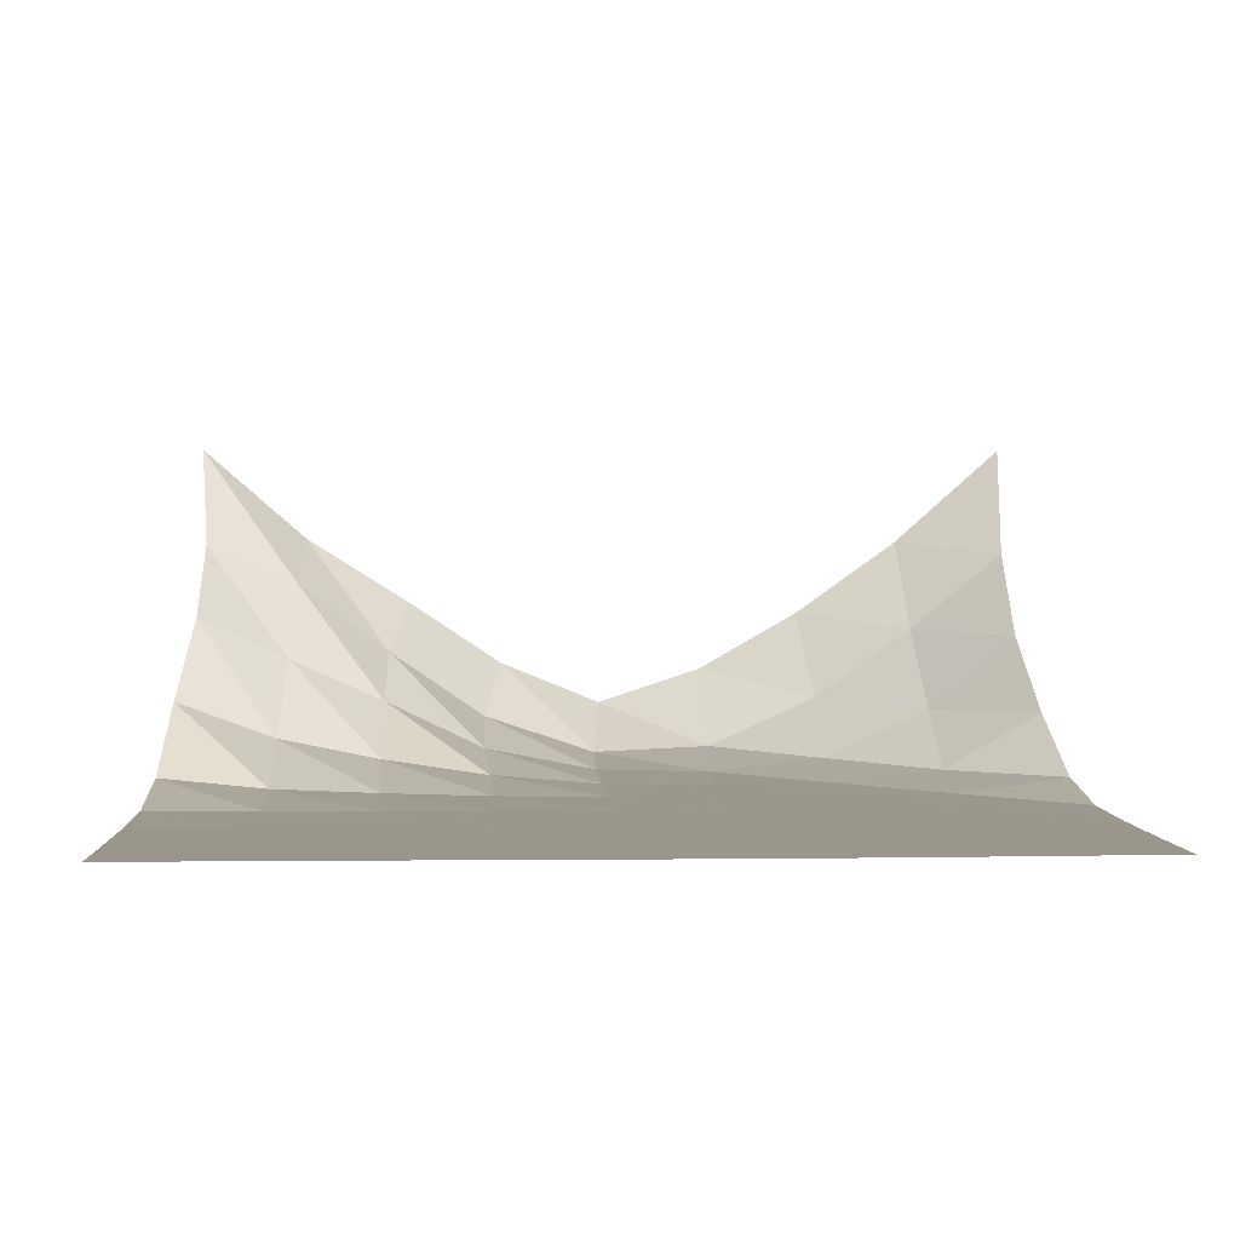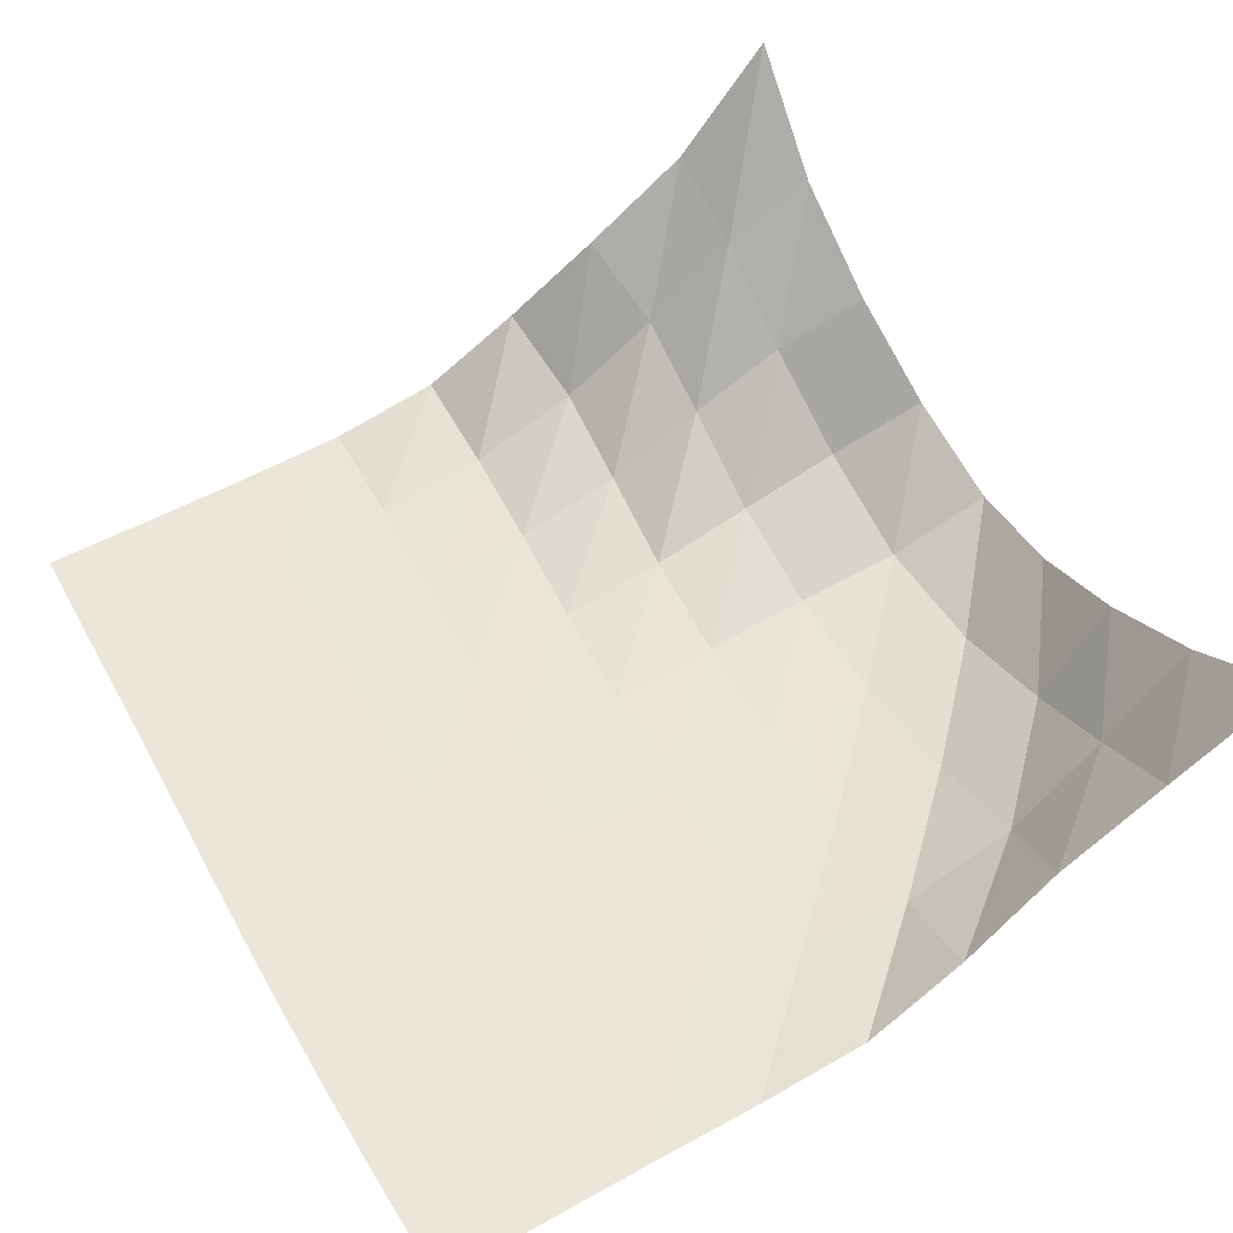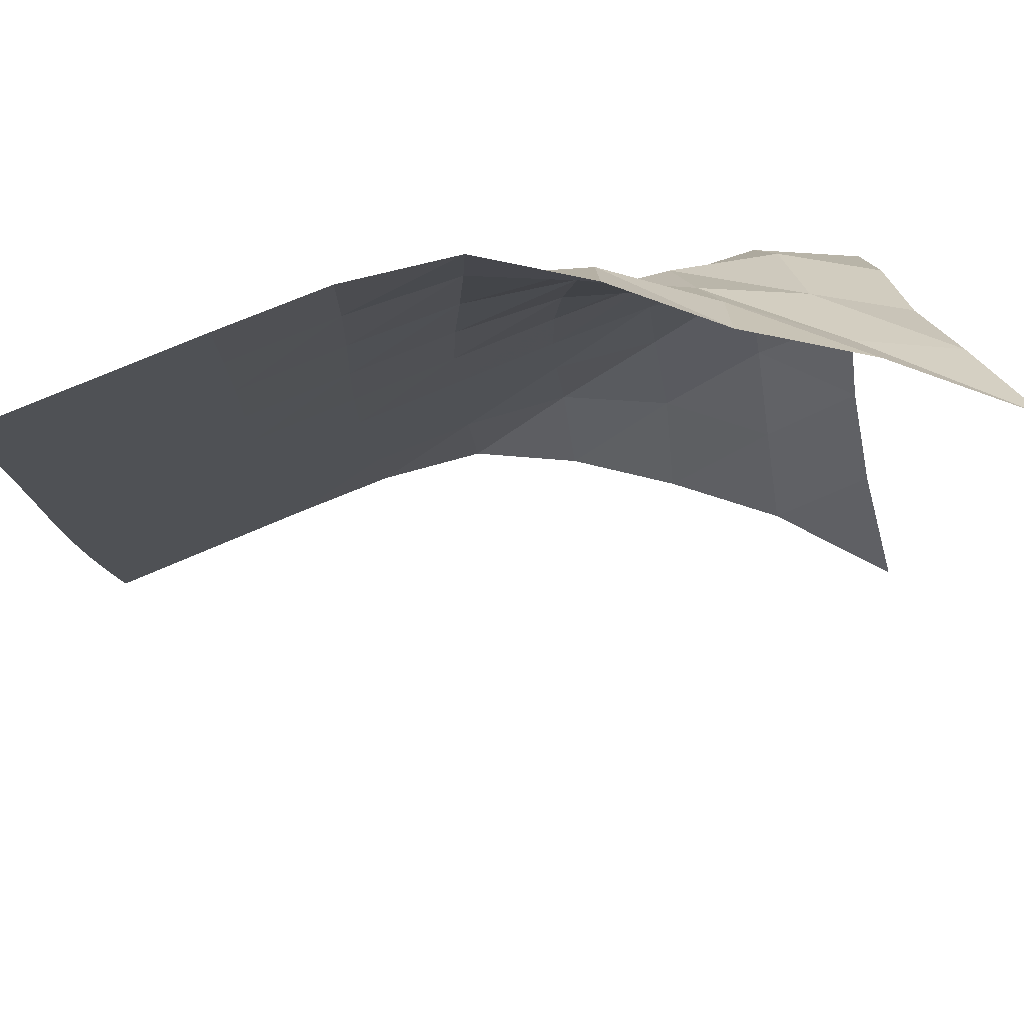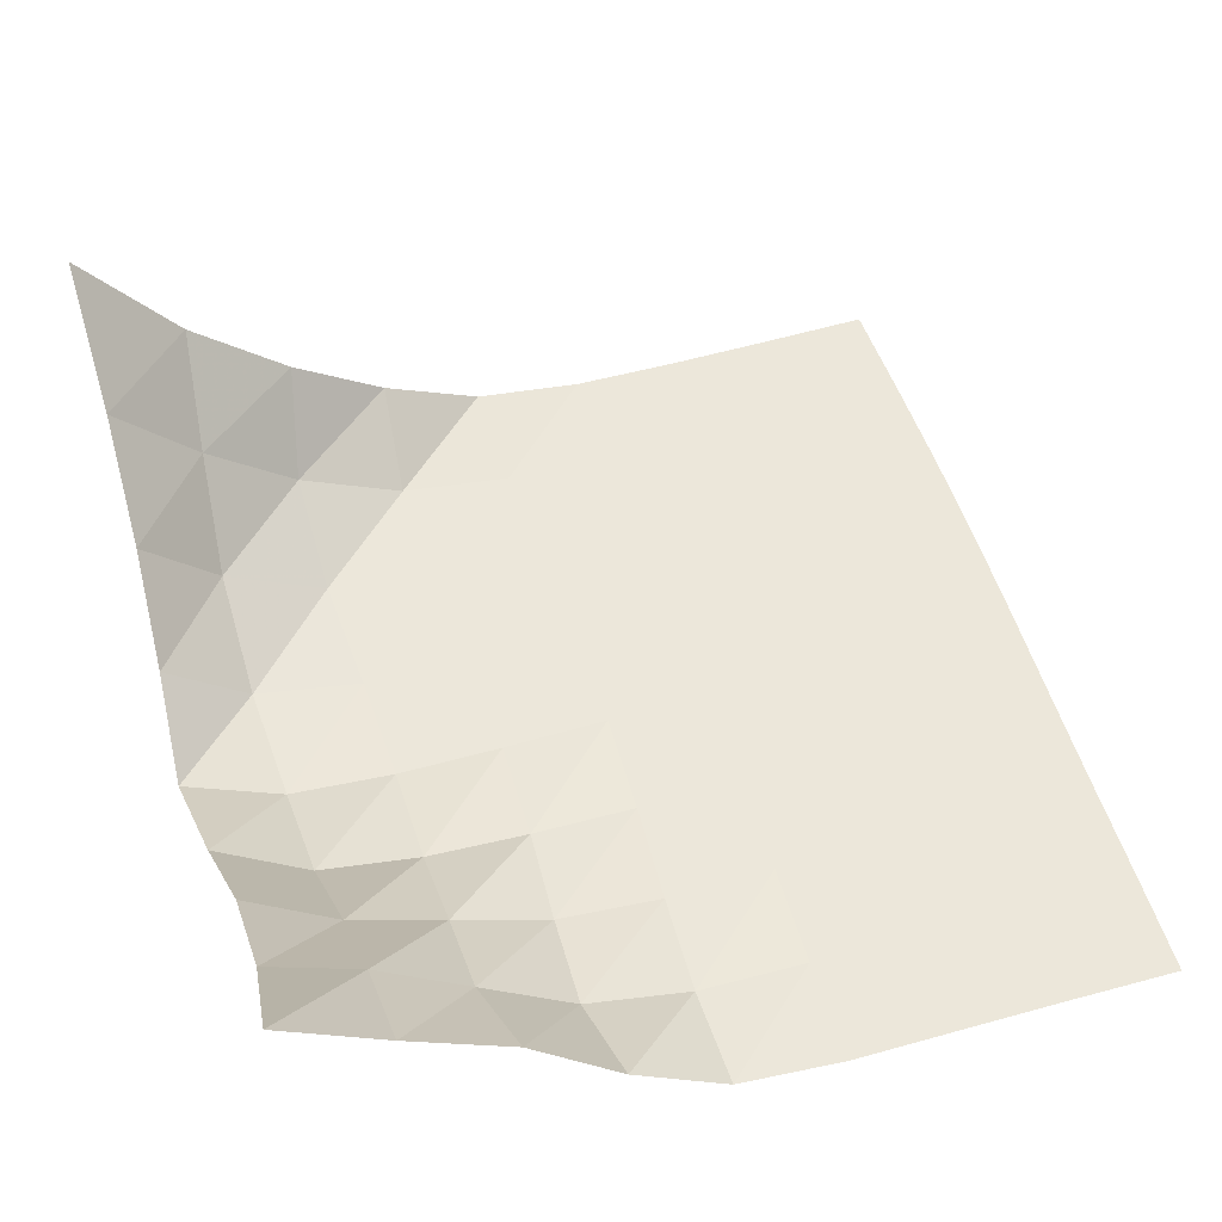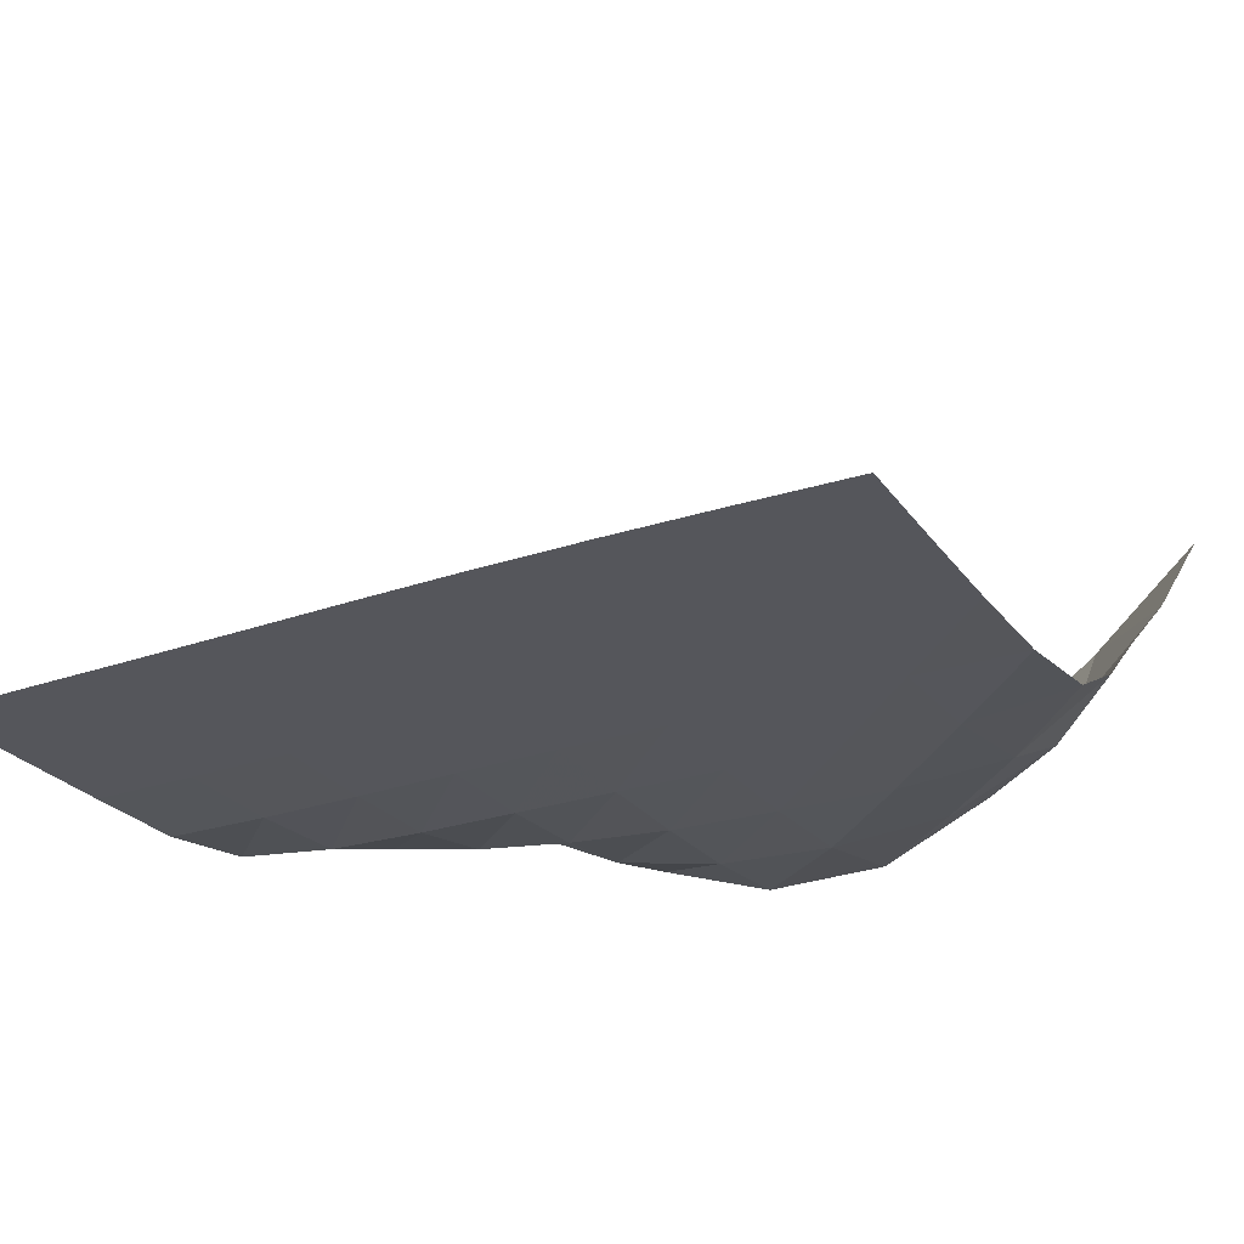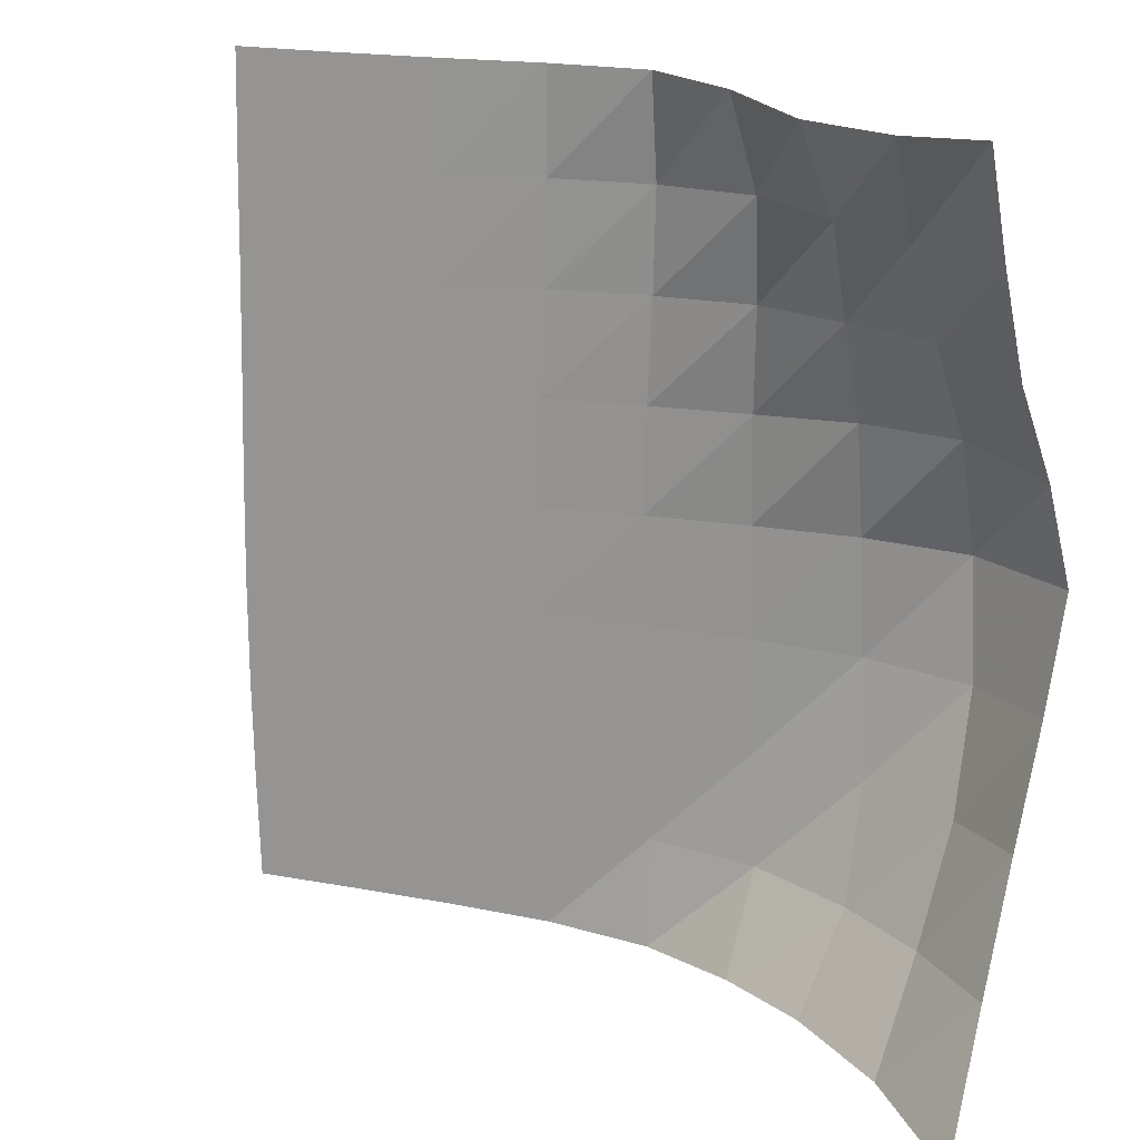
<metadata>
{"format":"obj","ext":"obj","renderer":"f3d","projection":"perspective","resolution":1024,"background":"white","views":[{"elev":2.4,"azim":86.9,"up":"+Y"},{"elev":57.6,"azim":150.4,"up":"+Y"},{"elev":79.9,"azim":157.3,"up":"+Z"},{"elev":53.1,"azim":-17.1,"up":"+Y"},{"elev":-26.3,"azim":118.3,"up":"+Y"},{"elev":16.5,"azim":-157.3,"up":"+Z"}]}
</metadata>
<code>
v -1 0 -1
v -0.9981 -0.2311 -0.7384
v -1.005 -0.4107 -0.4879
v -1.021 -0.5529 -0.2422
v -1.041 -0.6375 0.01158
v -1.014 -0.5363 0.2573
v -0.9844 -0.3814 0.4885
v -0.9803 -0.2211 0.7437
v -1 0 1
v -0.7761 -0.2573 -0.9676
v -0.8047 -0.4419 -0.7477
v -0.8281 -0.6126 -0.5145
v -0.8277 -0.7317 -0.2512
v -0.813 -0.7435 0.03233
v -0.8034 -0.6534 0.3007
v -0.7817 -0.4932 0.5323
v -0.7712 -0.3271 0.7524
v -0.7623 -0.2328 0.9694
v -0.5473 -0.4484 -0.9564
v -0.5926 -0.6259 -0.7575
v -0.5911 -0.7404 -0.5058
v -0.5727 -0.7698 -0.2327
v -0.5634 -0.762 0.03918
v -0.5643 -0.7108 0.3014
v -0.5628 -0.5978 0.5359
v -0.5623 -0.4997 0.759
v -0.5193 -0.3988 0.9688
v -0.3257 -0.6135 -0.9727
v -0.3449 -0.7456 -0.7484
v -0.3284 -0.7714 -0.4868
v -0.3157 -0.7737 -0.2237
v -0.312 -0.7698 0.03623
v -0.318 -0.7493 0.29
v -0.3344 -0.7139 0.5352
v -0.3453 -0.6662 0.773
v -0.312 -0.5795 0.9984
v -0.08912 -0.7379 -0.9854
v -0.07985 -0.772 -0.7338
v -0.0673 -0.7741 -0.4778
v -0.05935 -0.7741 -0.2219
v -0.05869 -0.773 0.03179
v -0.0664 -0.7698 0.282
v -0.0805 -0.7636 0.5274
v -0.09012 -0.7542 0.7695
v -0.08757 -0.7286 1.013
v 0.1704 -0.7708 -0.9806
v 0.1813 -0.7741 -0.7286
v 0.1907 -0.7742 -0.4756
v 0.1958 -0.7742 -0.2232
v 0.1946 -0.7741 0.02746
v 0.1873 -0.7738 0.2757
v 0.1777 -0.7733 0.5214
v 0.1718 -0.7724 0.7666
v 0.1712 -0.7702 1.013
v 0.4286 -0.7741 -0.9795
v 0.4386 -0.7742 -0.7281
v 0.4463 -0.7742 -0.4766
v 0.4497 -0.7742 -0.2257
v 0.4474 -0.7742 0.02372
v 0.4409 -0.7742 0.2715
v 0.4339 -0.7742 0.5185
v 0.4298 -0.7741 0.7655
v 0.4279 -0.7741 1.013
v 0.6838 -0.7742 -0.9812
v 0.693 -0.7742 -0.73
v 0.6996 -0.7742 -0.4788
v 0.7019 -0.7742 -0.2281
v 0.6991 -0.7742 0.02156
v 0.6932 -0.7742 0.2702
v 0.6878 -0.7742 0.5184
v 0.6845 -0.7742 0.767
v 0.6811 -0.7742 1.016
v 0.9361 -0.7742 -0.9845
v 0.9449 -0.7742 -0.7332
v 0.9507 -0.7742 -0.481
v 0.9522 -0.7742 -0.2288
v 0.9492 -0.7742 0.02215
v 0.9437 -0.7742 0.2718
v 0.9392 -0.7742 0.5208
v 0.9361 -0.7742 0.7702
v 0.9318 -0.7742 1.02
f 1 10 2
f 2 10 11
f 2 11 3
f 3 11 12
f 3 12 4
f 4 12 13
f 4 13 5
f 5 13 14
f 5 14 6
f 6 14 15
f 6 15 7
f 7 15 16
f 7 16 8
f 8 16 17
f 8 17 9
f 9 17 18
f 10 19 11
f 11 19 20
f 11 20 12
f 12 20 21
f 12 21 13
f 13 21 22
f 13 22 14
f 14 22 23
f 14 23 15
f 15 23 24
f 15 24 16
f 16 24 25
f 16 25 17
f 17 25 26
f 17 26 18
f 18 26 27
f 19 28 20
f 20 28 29
f 20 29 21
f 21 29 30
f 21 30 22
f 22 30 31
f 22 31 23
f 23 31 32
f 23 32 24
f 24 32 33
f 24 33 25
f 25 33 34
f 25 34 26
f 26 34 35
f 26 35 27
f 27 35 36
f 28 37 29
f 29 37 38
f 29 38 30
f 30 38 39
f 30 39 31
f 31 39 40
f 31 40 32
f 32 40 41
f 32 41 33
f 33 41 42
f 33 42 34
f 34 42 43
f 34 43 35
f 35 43 44
f 35 44 36
f 36 44 45
f 37 46 38
f 38 46 47
f 38 47 39
f 39 47 48
f 39 48 40
f 40 48 49
f 40 49 41
f 41 49 50
f 41 50 42
f 42 50 51
f 42 51 43
f 43 51 52
f 43 52 44
f 44 52 53
f 44 53 45
f 45 53 54
f 46 55 47
f 47 55 56
f 47 56 48
f 48 56 57
f 48 57 49
f 49 57 58
f 49 58 50
f 50 58 59
f 50 59 51
f 51 59 60
f 51 60 52
f 52 60 61
f 52 61 53
f 53 61 62
f 53 62 54
f 54 62 63
f 55 64 56
f 56 64 65
f 56 65 57
f 57 65 66
f 57 66 58
f 58 66 67
f 58 67 59
f 59 67 68
f 59 68 60
f 60 68 69
f 60 69 61
f 61 69 70
f 61 70 62
f 62 70 71
f 62 71 63
f 63 71 72
f 64 73 65
f 65 73 74
f 65 74 66
f 66 74 75
f 66 75 67
f 67 75 76
f 67 76 68
f 68 76 77
f 68 77 69
f 69 77 78
f 69 78 70
f 70 78 79
f 70 79 71
f 71 79 80
f 71 80 72
f 72 80 81

</code>
